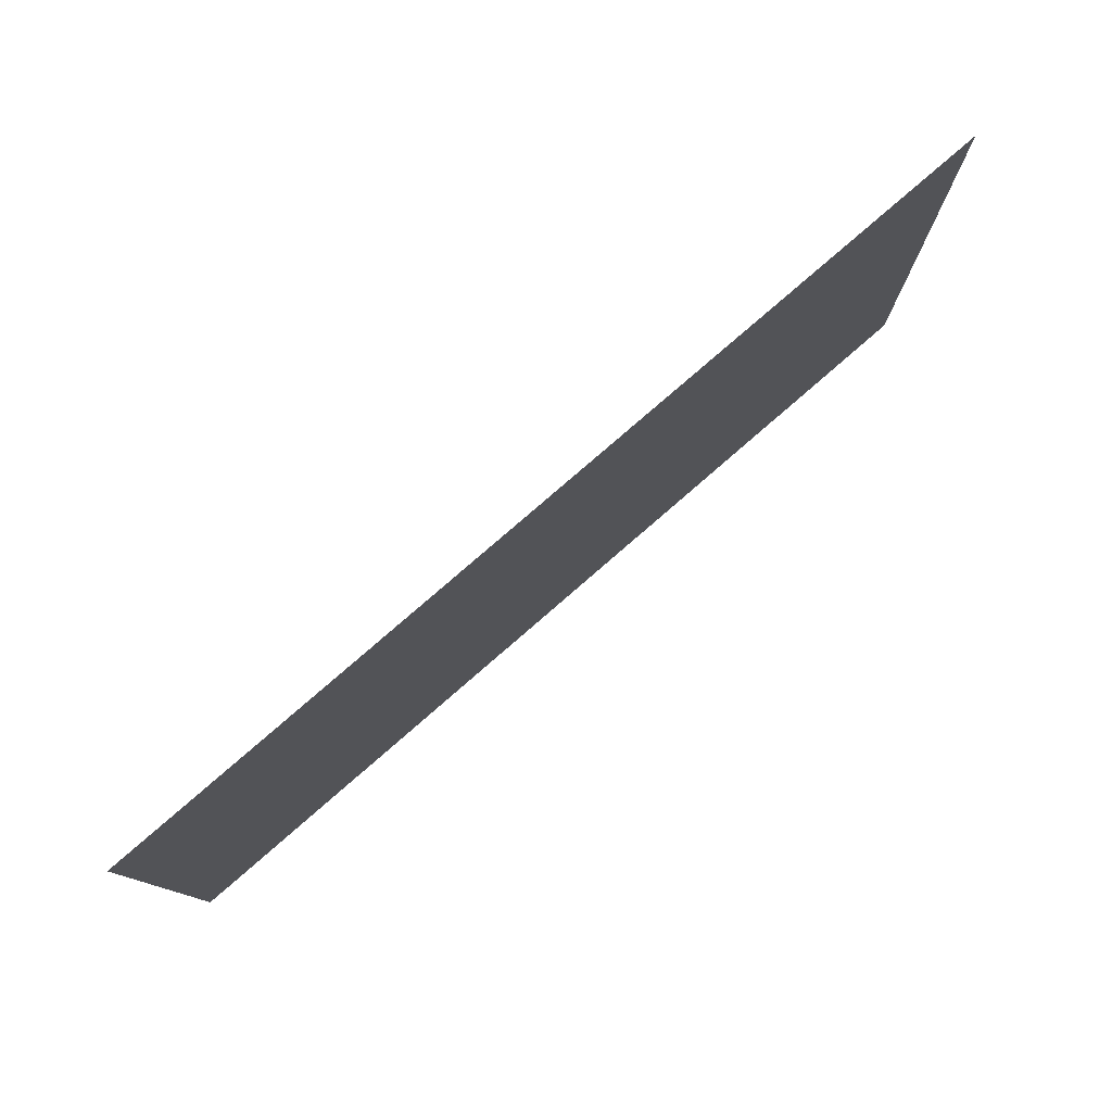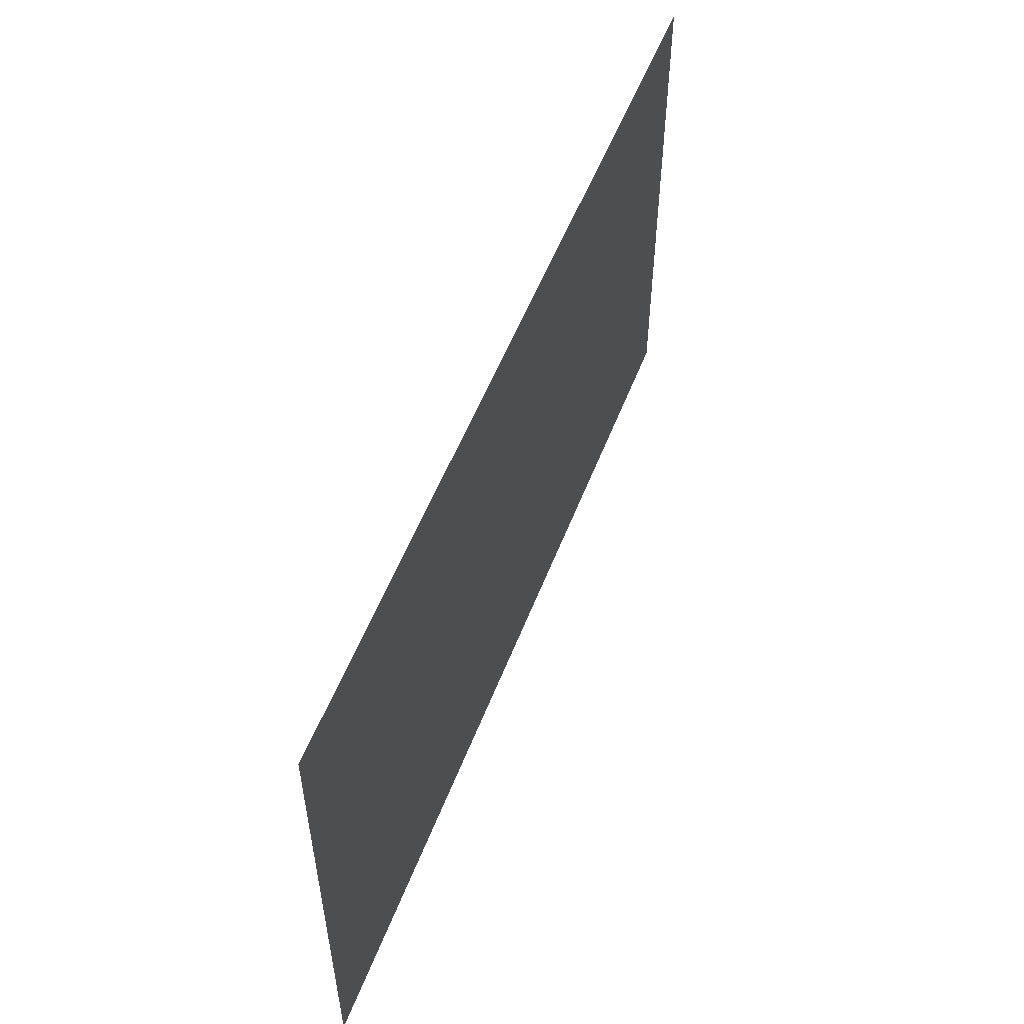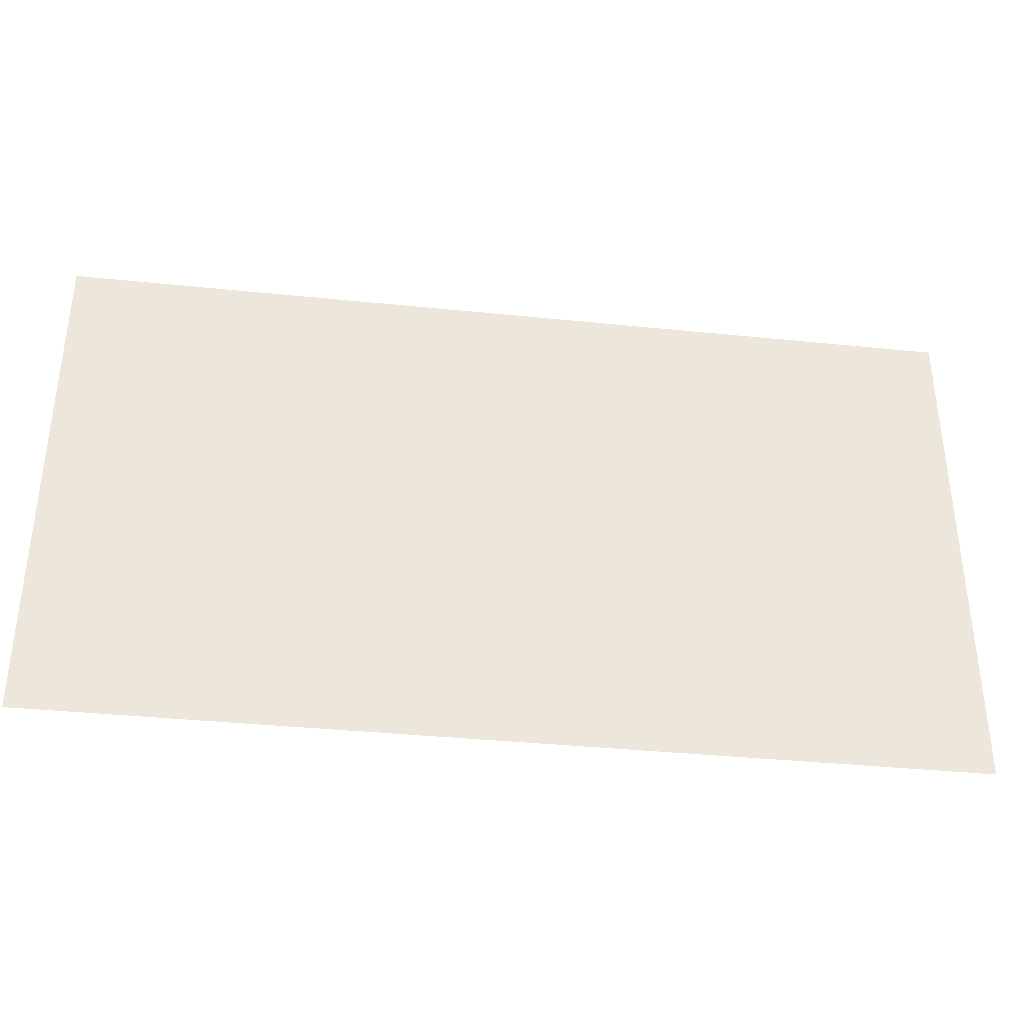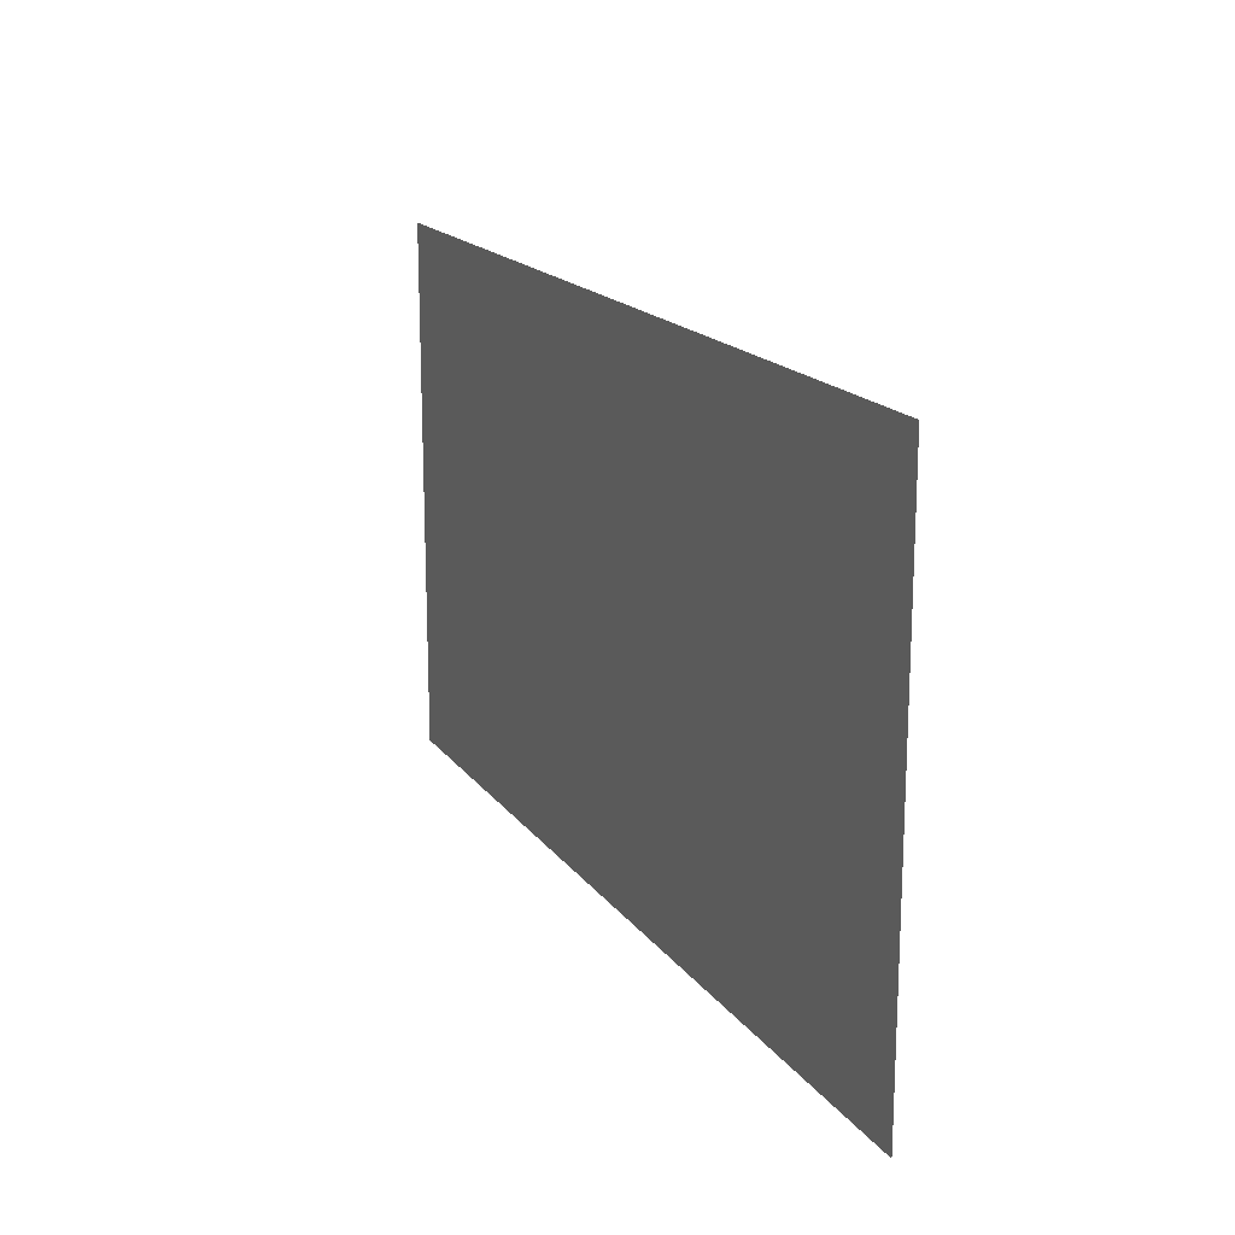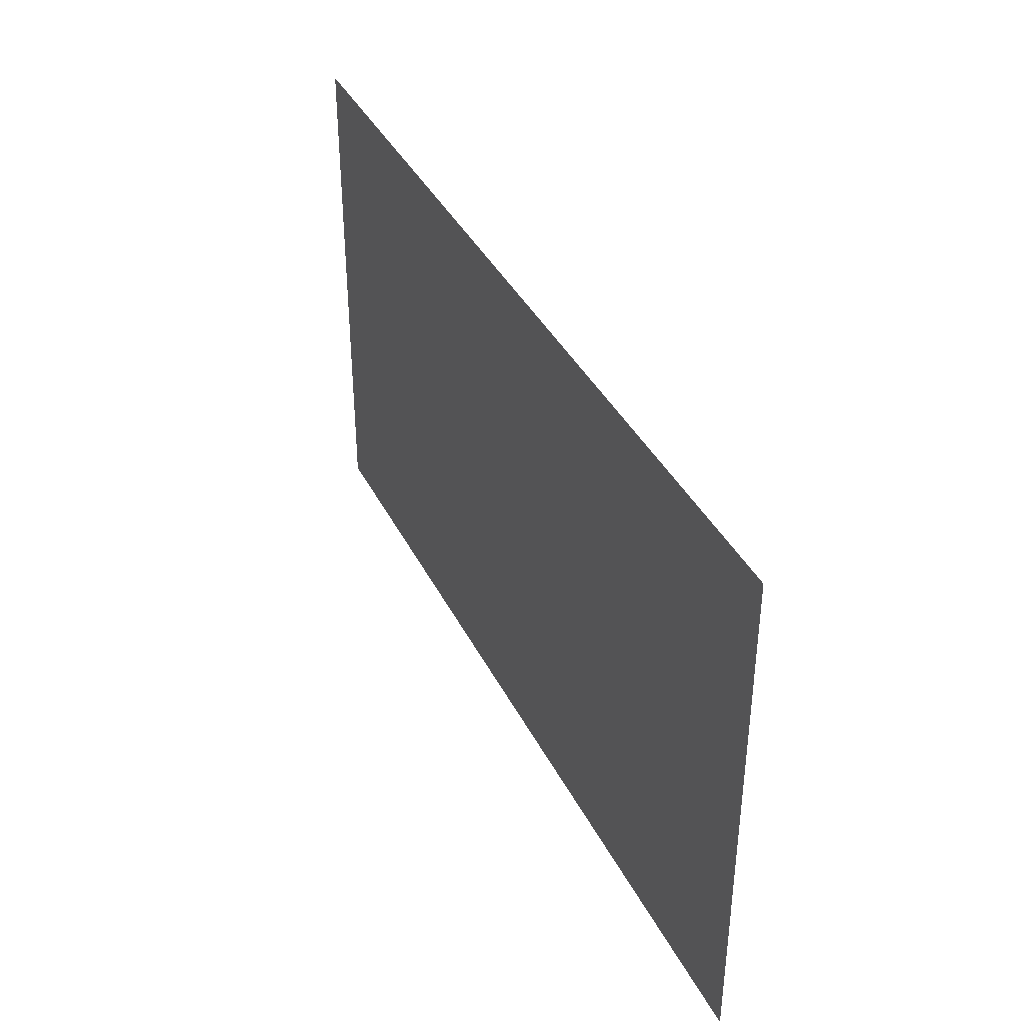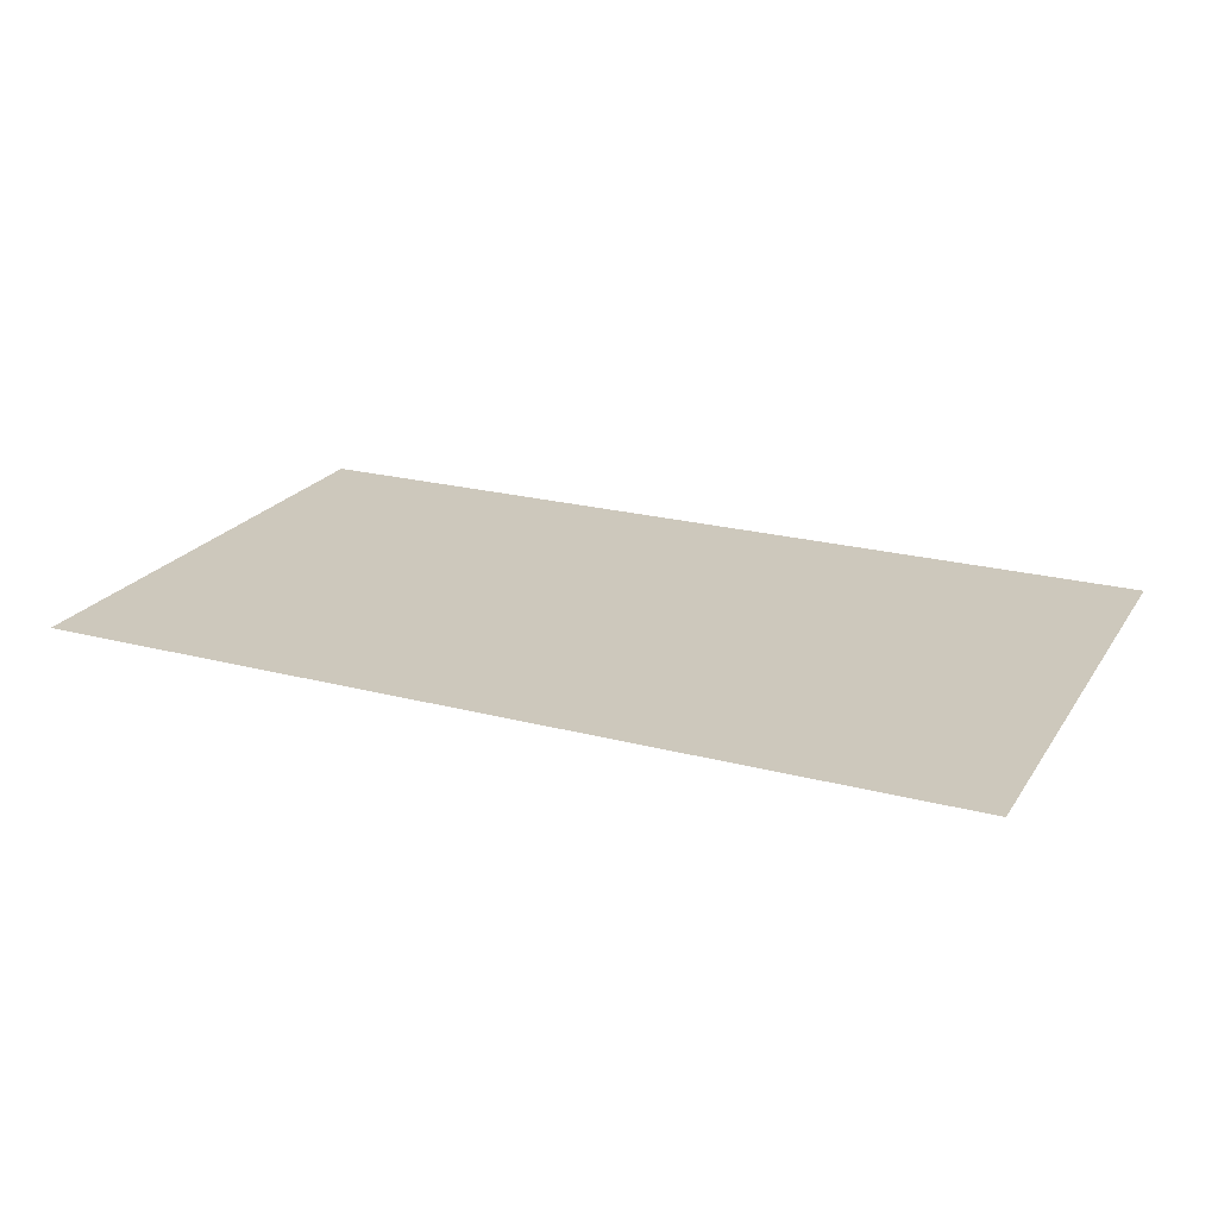
<metadata>
{"format":"obj","ext":"obj","renderer":"f3d","projection":"perspective","resolution":1024,"background":"white","views":[{"elev":78.6,"azim":139.0,"up":"+Y"},{"elev":54.1,"azim":110.9,"up":"+Y"},{"elev":-36.7,"azim":172.4,"up":"+Y"},{"elev":17.5,"azim":-114.5,"up":"+Y"},{"elev":38.4,"azim":-114.4,"up":"+Y"},{"elev":22.1,"azim":24.6,"up":"+Z"}]}
</metadata>
<code>
v -1200 -624 0
v -1248 -624 0
v -1248 -576 0
v -1200 -576 0
v -1248 -624 0
v -1296 -624 0
v -1296 -576 0
v -1248 -576 0
v -1296 -624 0
v -1344 -624 0
v -1344 -576 0
v -1296 -576 0
v -1344 -624 0
v -1392 -624 0
v -1392 -576 0
v -1344 -576 0
v -1392 -624 0
v -1440 -624 0
v -1440 -576 0
v -1392 -576 0
v -1440 -624 0
v -1488 -624 0
v -1488 -576 0
v -1440 -576 0
v -1488 -624 0
v -1536 -624 0
v -1536 -576 0
v -1488 -576 0
v -1200 -672 0
v -1248 -672 0
v -1248 -624 0
v -1200 -624 0
v -1248 -672 0
v -1296 -672 0
v -1296 -624 0
v -1248 -624 0
v -1296 -672 0
v -1344 -672 0
v -1344 -624 0
v -1296 -624 0
v -1344 -672 0
v -1392 -672 0
v -1392 -624 0
v -1344 -624 0
v -1392 -672 0
v -1440 -672 0
v -1440 -624 0
v -1392 -624 0
v -1440 -672 0
v -1488 -672 0
v -1488 -624 0
v -1440 -624 0
v -1488 -672 0
v -1536 -672 0
v -1536 -624 0
v -1488 -624 0
v -1200 -720 0
v -1248 -720 0
v -1248 -672 0
v -1200 -672 0
v -1248 -720 0
v -1296 -720 0
v -1296 -672 0
v -1248 -672 0
v -1296 -720 0
v -1344 -720 0
v -1344 -672 0
v -1296 -672 0
v -1344 -720 0
v -1392 -720 0
v -1392 -672 0
v -1344 -672 0
v -1392 -720 0
v -1440 -720 0
v -1440 -672 0
v -1392 -672 0
v -1440 -720 0
v -1488 -720 0
v -1488 -672 0
v -1440 -672 0
v -1488 -720 0
v -1536 -720 0
v -1536 -672 0
v -1488 -672 0
v -1200 -768 0
v -1248 -768 0
v -1248 -720 0
v -1200 -720 0
v -1248 -768 0
v -1296 -768 0
v -1296 -720 0
v -1248 -720 0
v -1296 -768 0
v -1344 -768 0
v -1344 -720 0
v -1296 -720 0
v -1344 -768 0
v -1392 -768 0
v -1392 -720 0
v -1344 -720 0
v -1392 -768 0
v -1440 -768 0
v -1440 -720 0
v -1392 -720 0
v -1440 -768 0
v -1488 -768 0
v -1488 -720 0
v -1440 -720 0
v -1488 -768 0
v -1536 -768 0
v -1536 -720 0
v -1488 -720 0
g New-Classroom-3_mesh_0002
f 1 2 3 4
f 5 6 7 8
f 9 10 11 12
f 13 14 15 16
f 17 18 19 20
f 21 22 23 24
f 25 26 27 28
f 29 30 31 32
f 33 34 35 36
f 37 38 39 40
f 41 42 43 44
f 45 46 47 48
f 49 50 51 52
f 53 54 55 56
f 57 58 59 60
f 61 62 63 64
f 65 66 67 68
f 69 70 71 72
f 73 74 75 76
f 77 78 79 80
f 81 82 83 84
f 85 86 87 88
f 89 90 91 92
f 93 94 95 96
f 97 98 99 100
f 101 102 103 104
f 105 106 107 108
f 109 110 111 112

</code>
